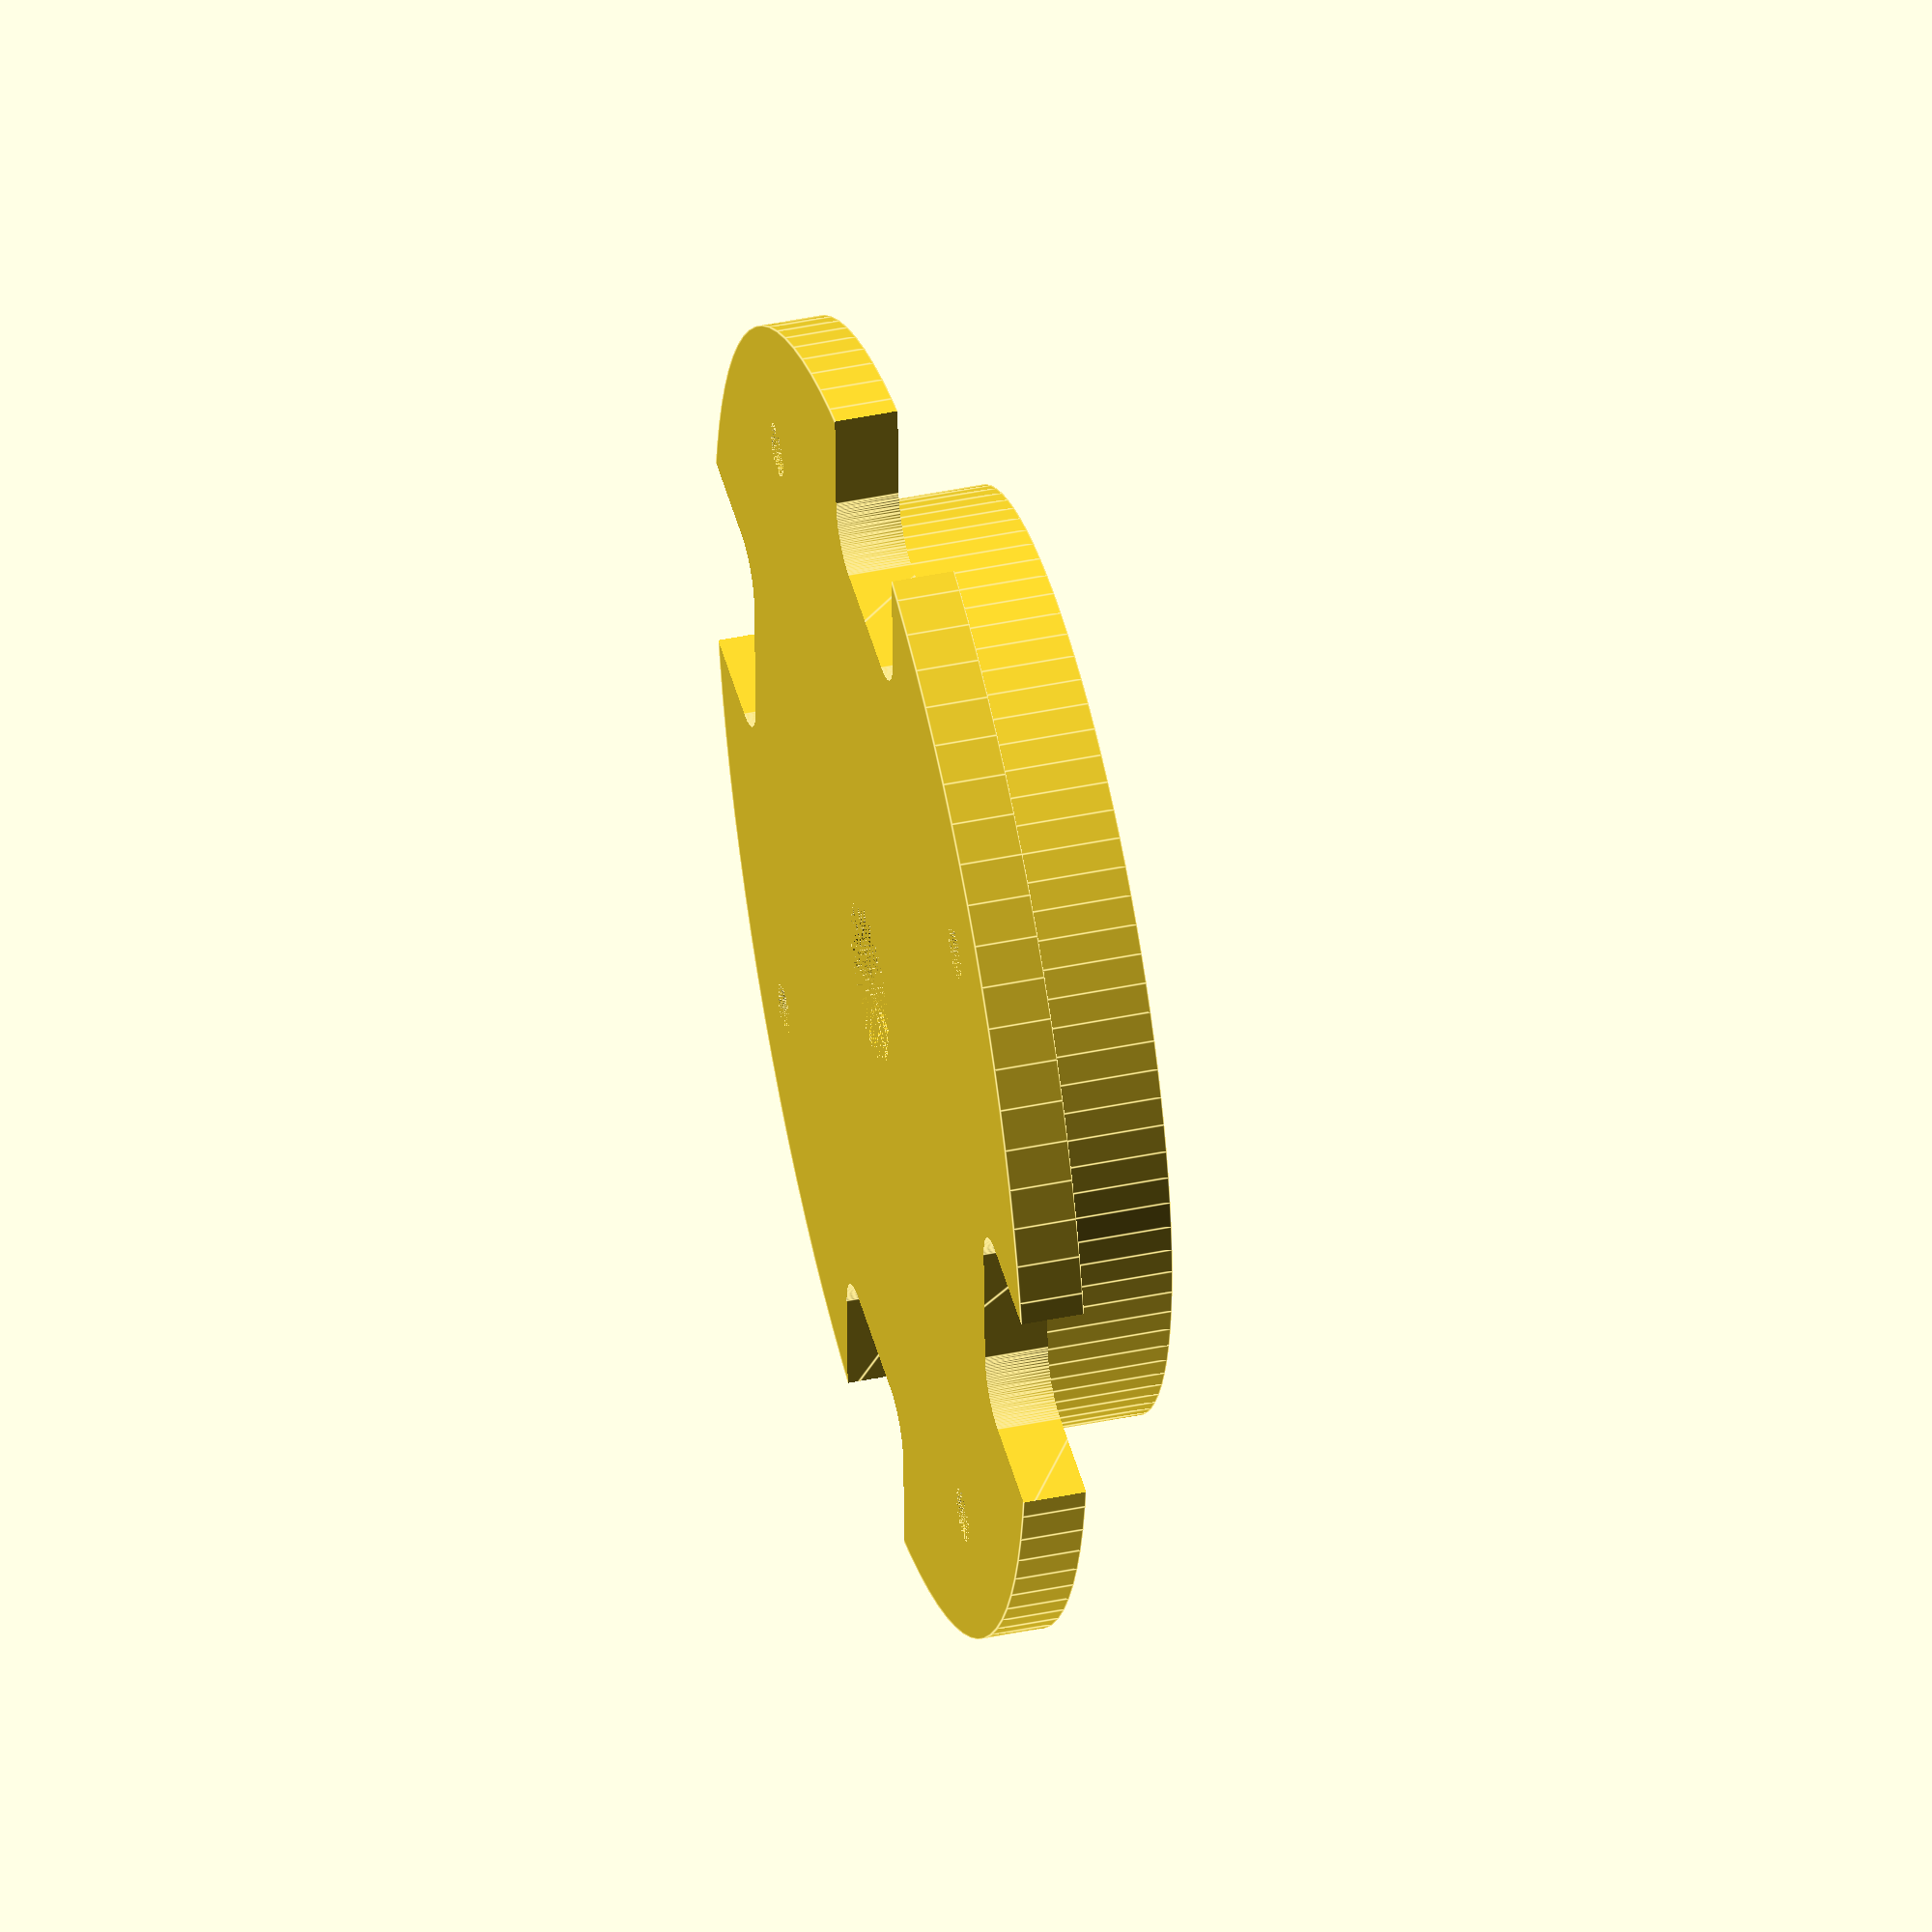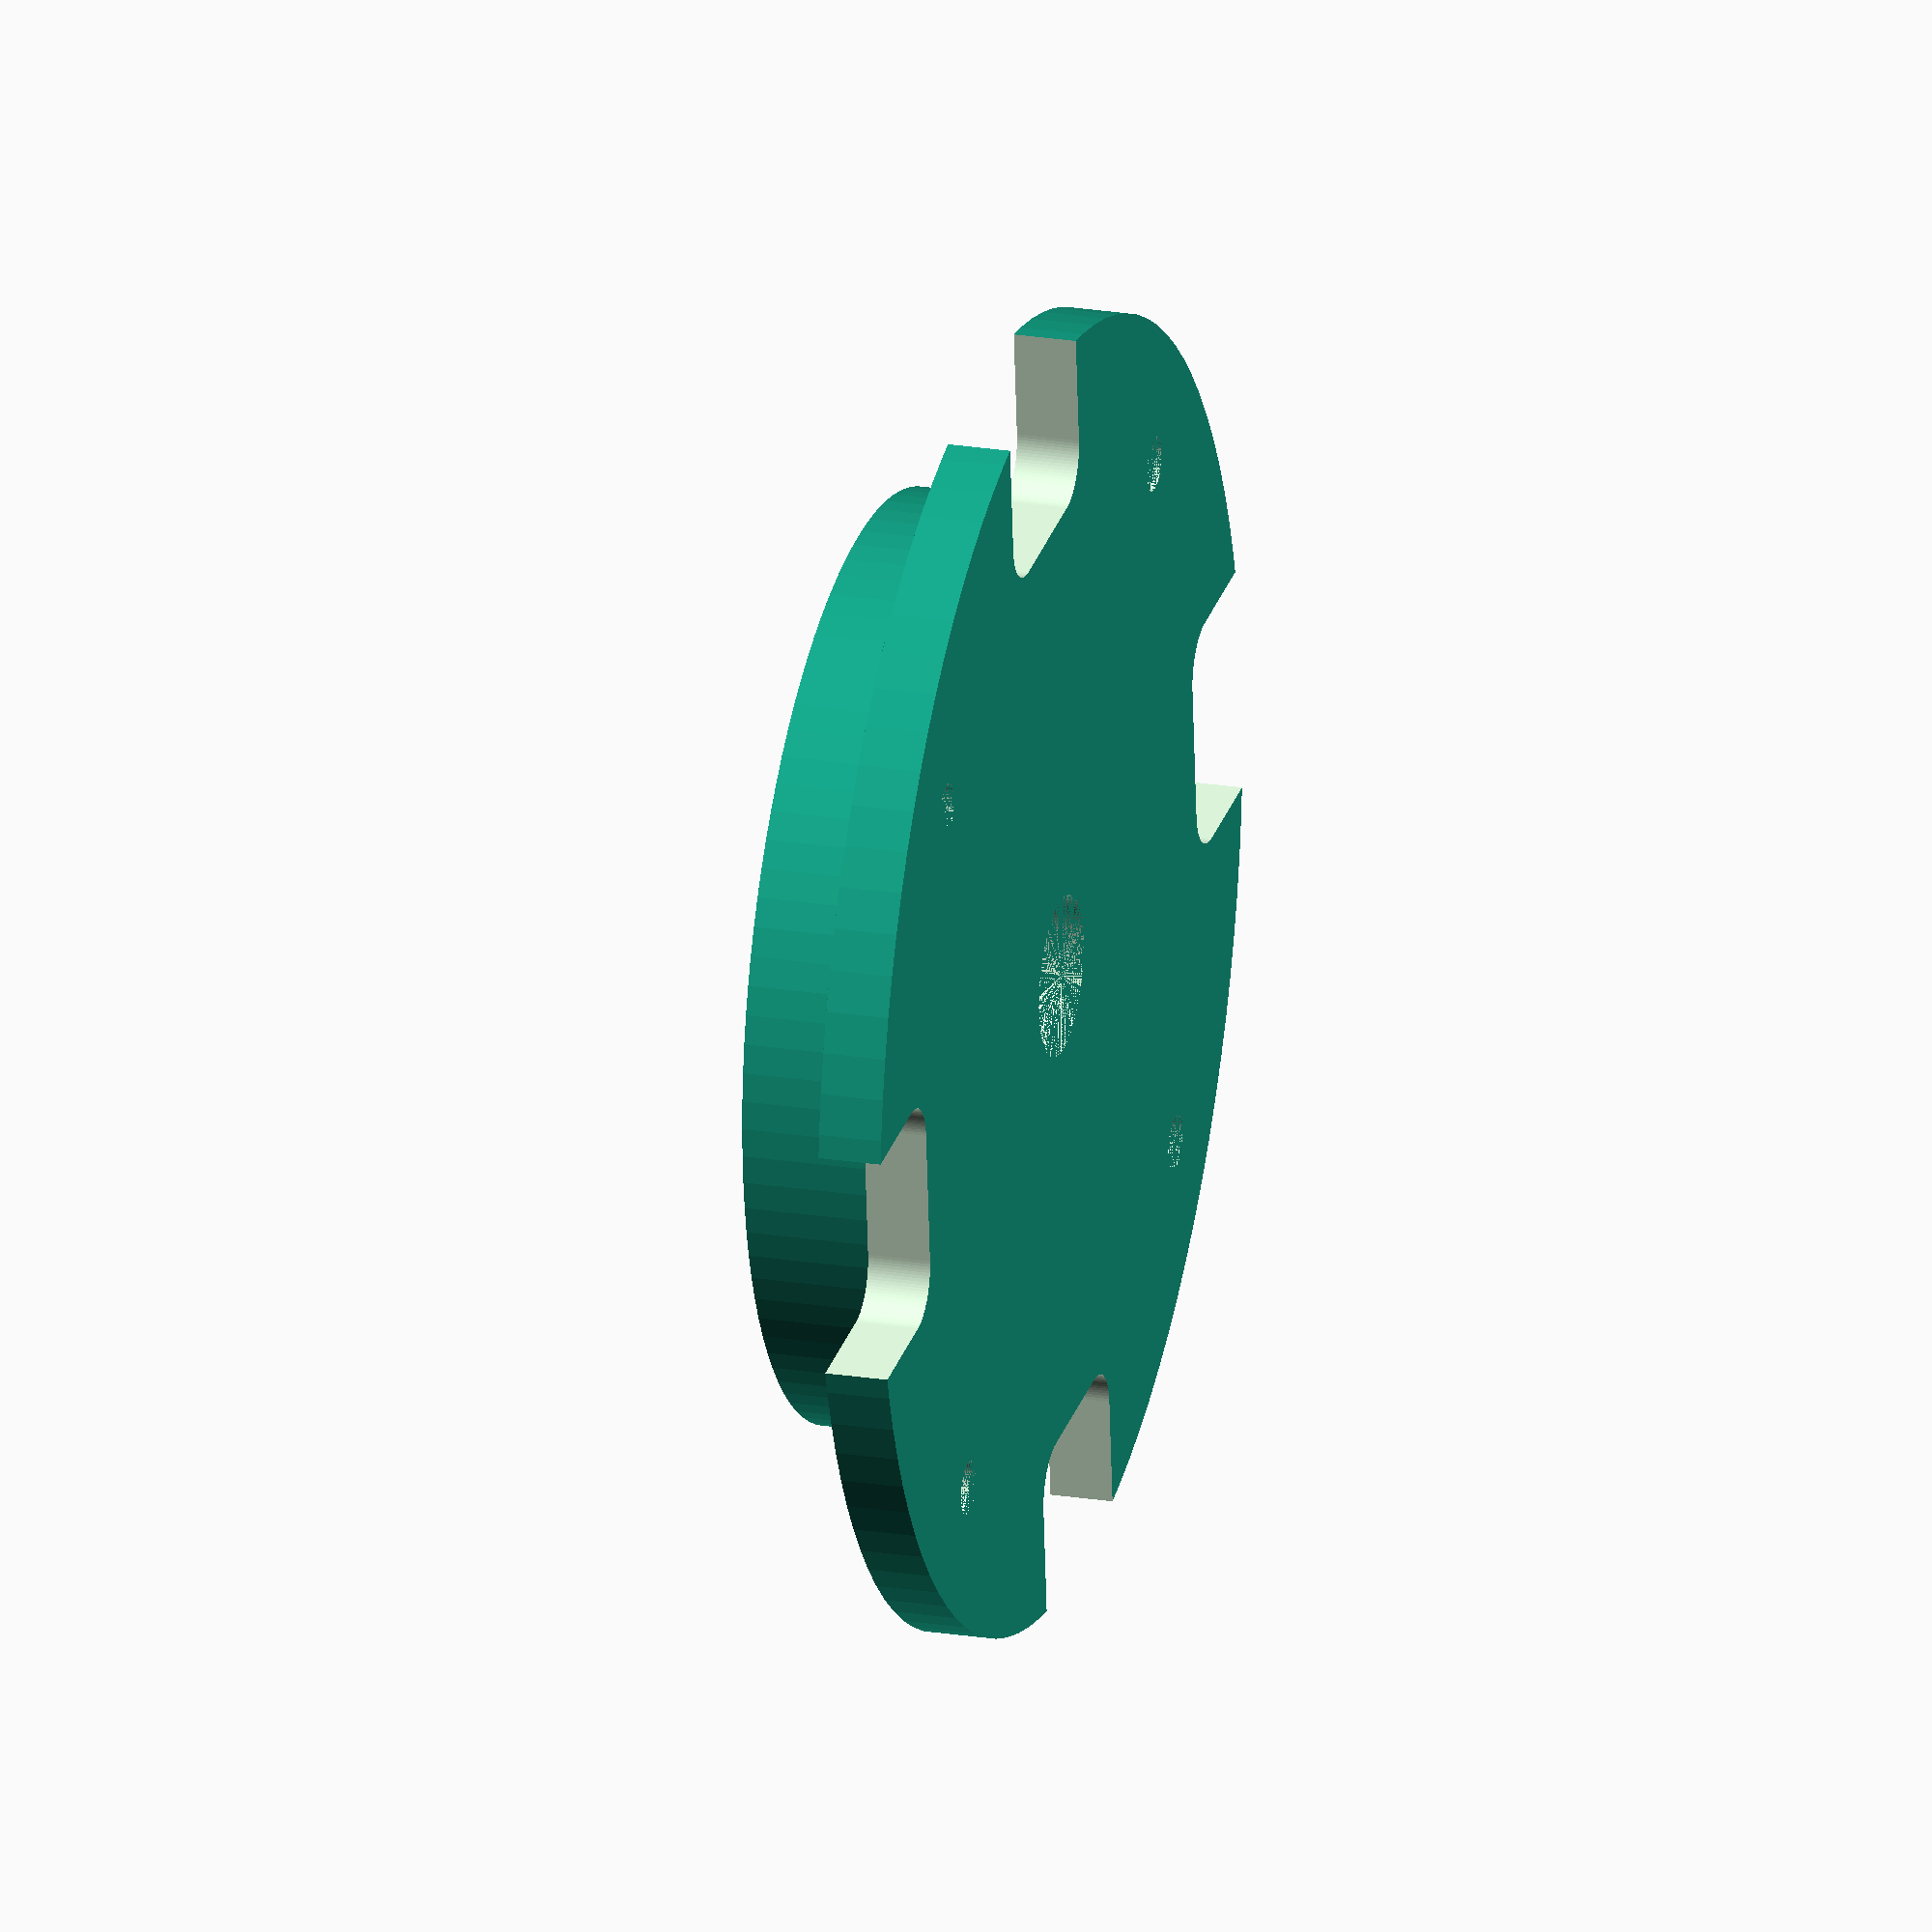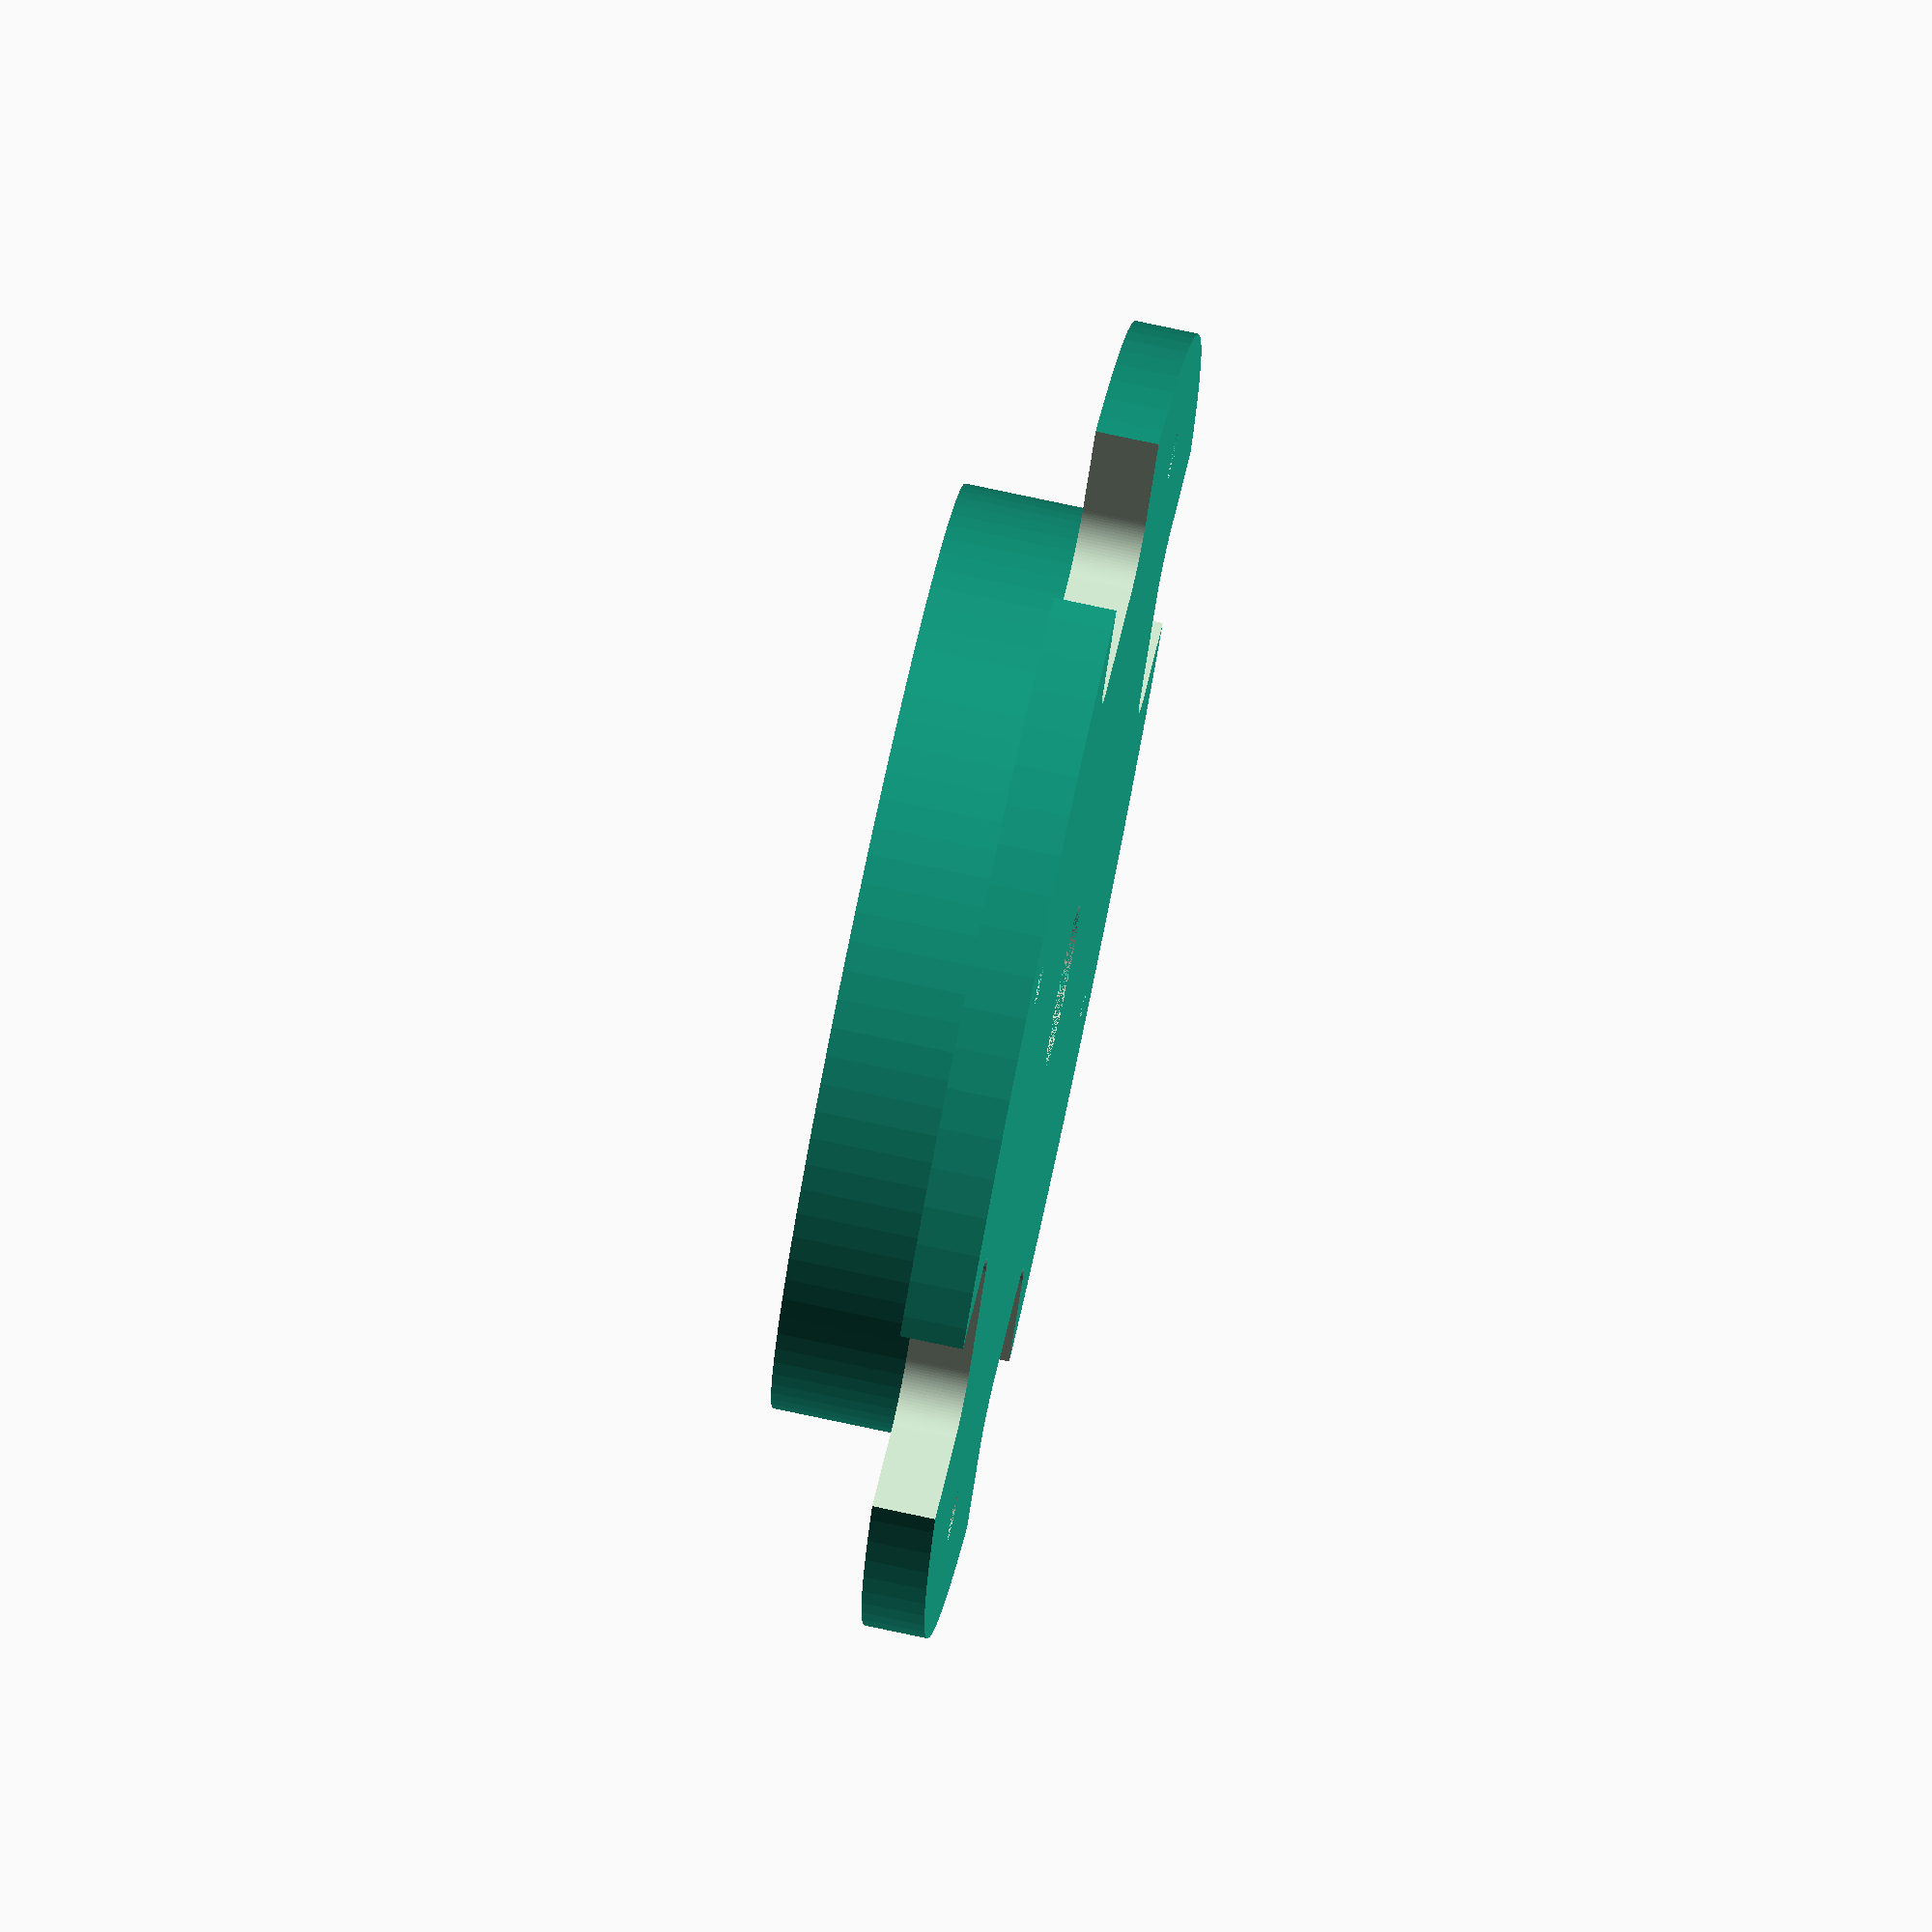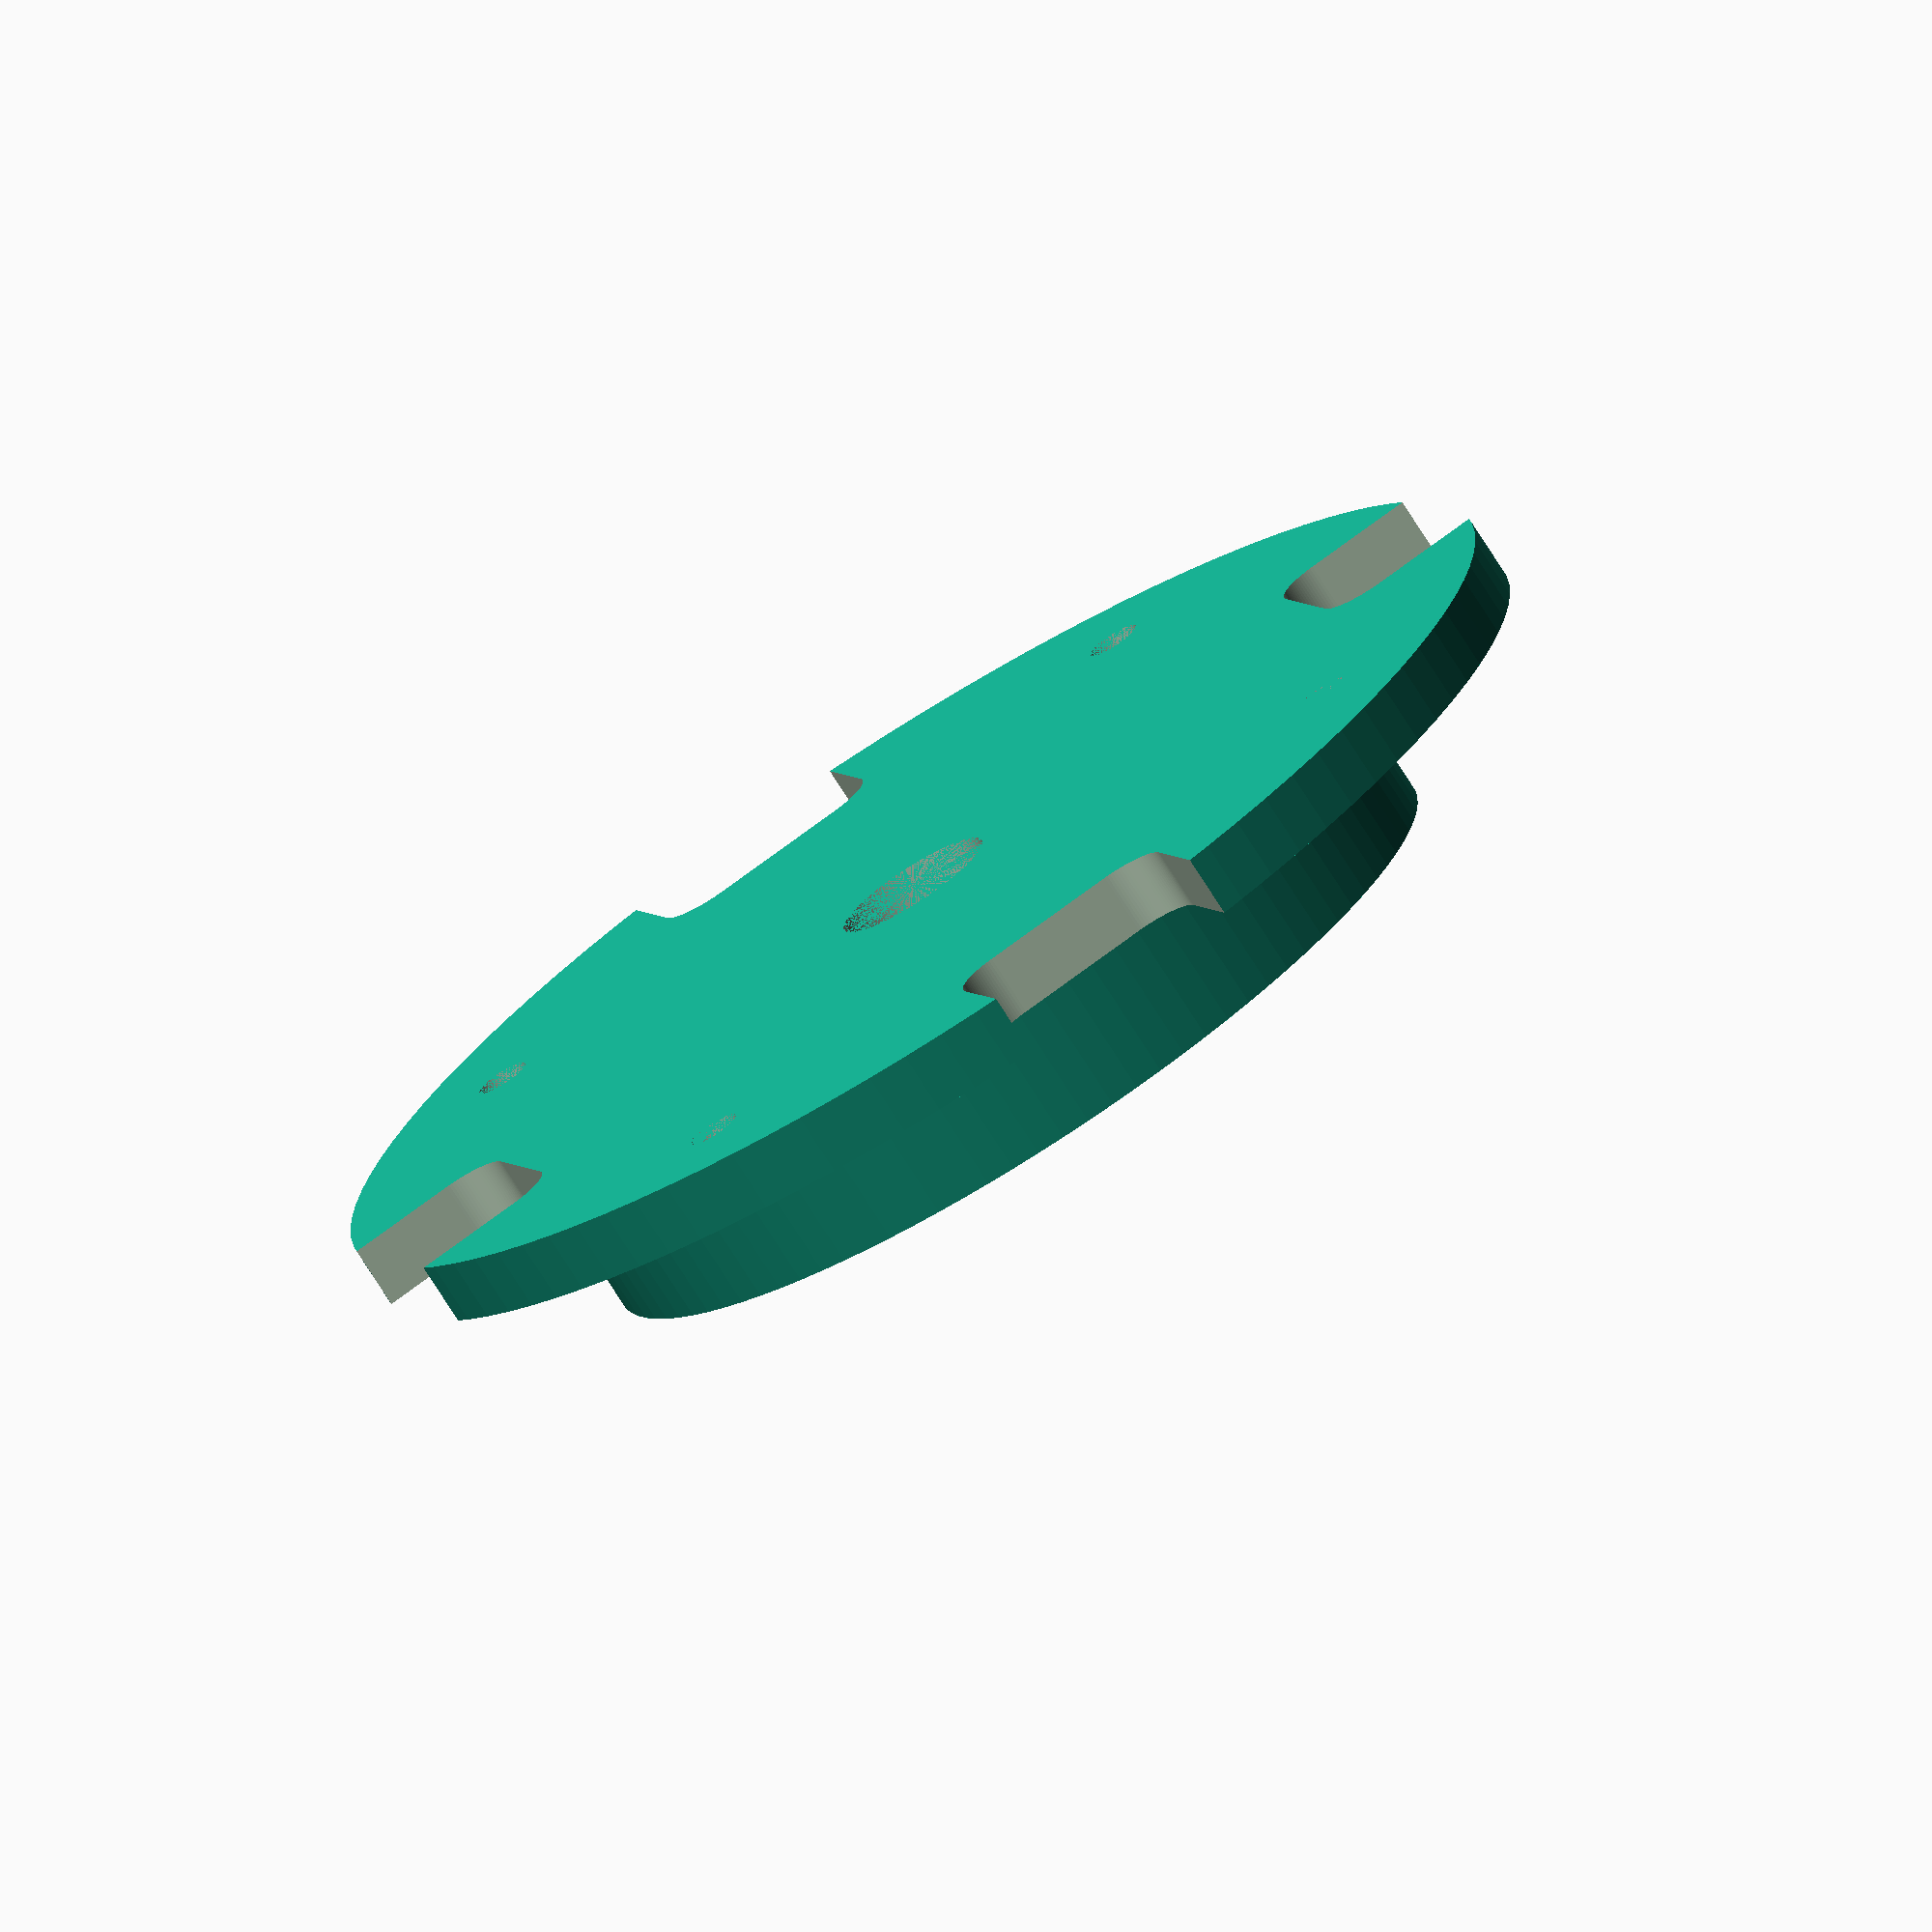
<openscad>
$fn=100;

outer_diameter = 3.95;
inner_diameter = 0.487;
wheel_hub_adapter_height = 0.191;
screw_hole_diameter = 0.162;
screw_hole_offset = 1.603;

cut_out_offset = 1.41;

// Bottom adaptor for wheel hub
difference() {
    cylinder(h=wheel_hub_adapter_height, d=outer_diameter);
    cylinder(h=wheel_hub_adapter_height, d=inner_diameter);
    translate([screw_hole_offset, 0, 0])
    cylinder(h=wheel_hub_adapter_height, d=screw_hole_diameter);
    translate([-screw_hole_offset, 0, 0])
    cylinder(h=wheel_hub_adapter_height, d=screw_hole_diameter);
    translate([0, screw_hole_offset, 0])
    cylinder(h=wheel_hub_adapter_height, d=screw_hole_diameter);
    translate([0, -screw_hole_offset, 0])
    cylinder(h=wheel_hub_adapter_height, d=screw_hole_diameter);
    
    translate([cut_out_offset, cut_out_offset, 0]) {
        rotate([0, 0, 45]) {
            minkowski() {
                cube(size=[0.773, 0.42, 0.5], center=true);
                sphere(0.15);
            }
        }
    }
    
    translate([-cut_out_offset, -cut_out_offset, 0]) {
        rotate([0, 0, 45]) {
            minkowski() {
                cube(size=[0.773, 0.42, 0.5], center=true);
                sphere(0.15);
            }
        }
    }
    
    translate([cut_out_offset, -cut_out_offset, 0]) {
        rotate([0, 0, 45]) {
            minkowski() {
                cube(size=[0.42, 0.773, 0.5], center=true);
                sphere(0.15);
            }
        }
    }
    
    translate([-cut_out_offset, cut_out_offset, 0]) {
        rotate([0, 0, 45]) {
            minkowski() {
                cube(size=[0.42, 0.773, 0.5], center=true);
                sphere(0.15);
            }
        }
    }
}

// Top Adapter for Gear  Box
gear_box_adapter_outer_diameter = 2.800; // originally 2.692
gear_box_adapter_inner_diameter = 2.592;
gear_box_adapter_height = 0.396;

translate([0, 0, wheel_hub_adapter_height]) {
    difference() {
        cylinder(h=gear_box_adapter_height, d=gear_box_adapter_outer_diameter);
        cylinder(h=gear_box_adapter_height, d=gear_box_adapter_inner_diameter);
    }
}

translate([0, 0, wheel_hub_adapter_height]) {
    difference() {
        cylinder(h=gear_box_adapter_height, d=0.694);
        cylinder(h=gear_box_adapter_height, d=inner_diameter);
    }
}

// Generate spokes inside gear box adapter
number_of_spokes = 10;
spoke_width = 0.098;
spoke_length = 0.970;
spoke_offset = spoke_width / 2;

step = 360 / number_of_spokes;
for (i=[0:step:359]) {
    rotate([0, 0, i]) {
        translate([-spoke_offset, 0.330, wheel_hub_adapter_height]) {
            cube([spoke_width, spoke_length, gear_box_adapter_height], false);
        }
    }
}

</openscad>
<views>
elev=134.9 azim=137.4 roll=283.5 proj=o view=edges
elev=158.1 azim=140.9 roll=74.2 proj=o view=wireframe
elev=102.1 azim=11.7 roll=78.0 proj=o view=solid
elev=255.5 azim=244.0 roll=327.6 proj=o view=solid
</views>
